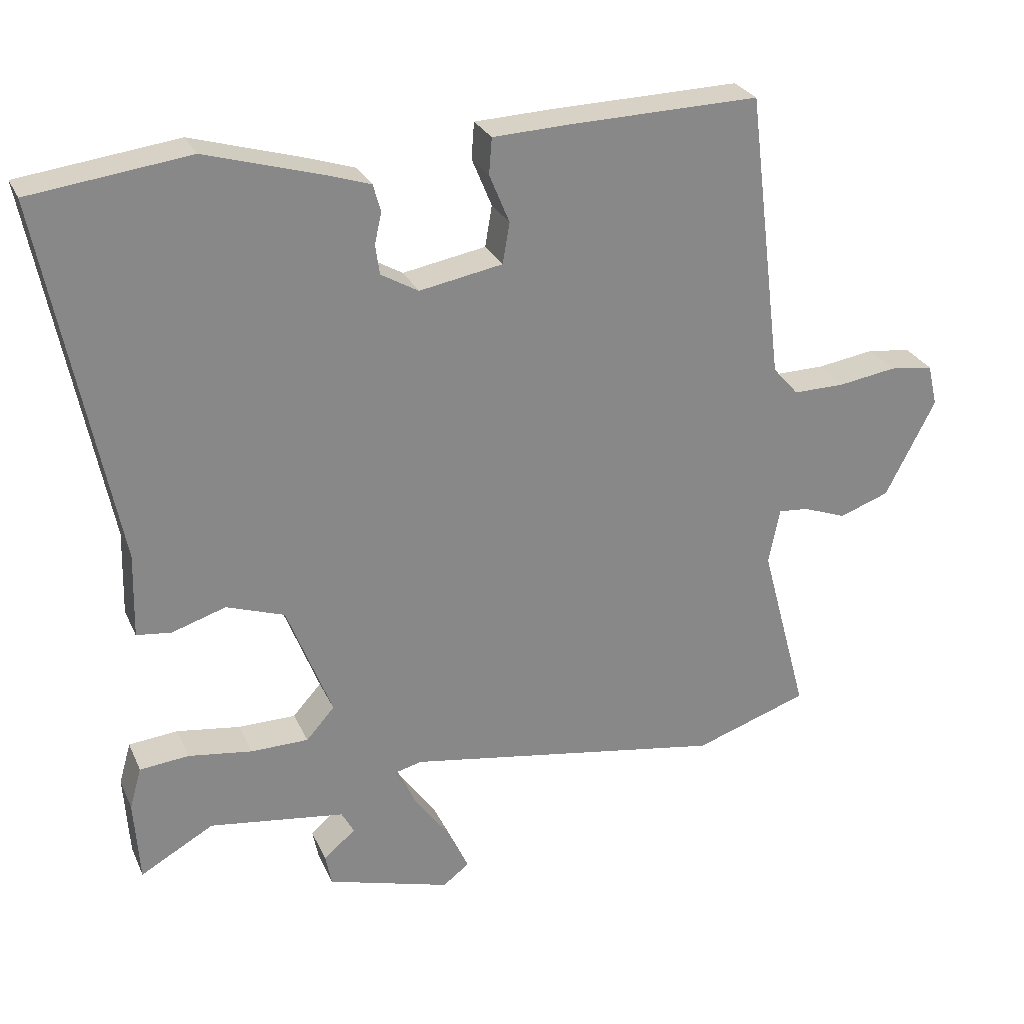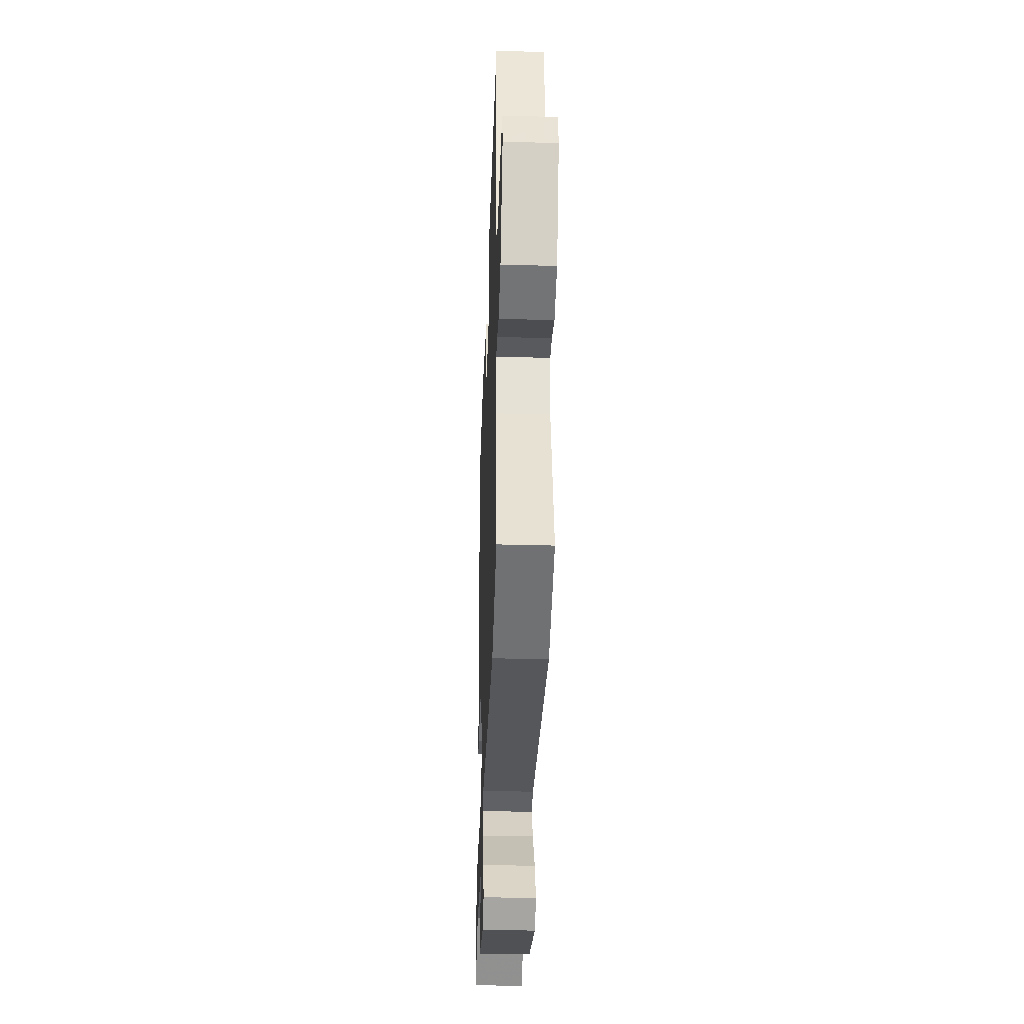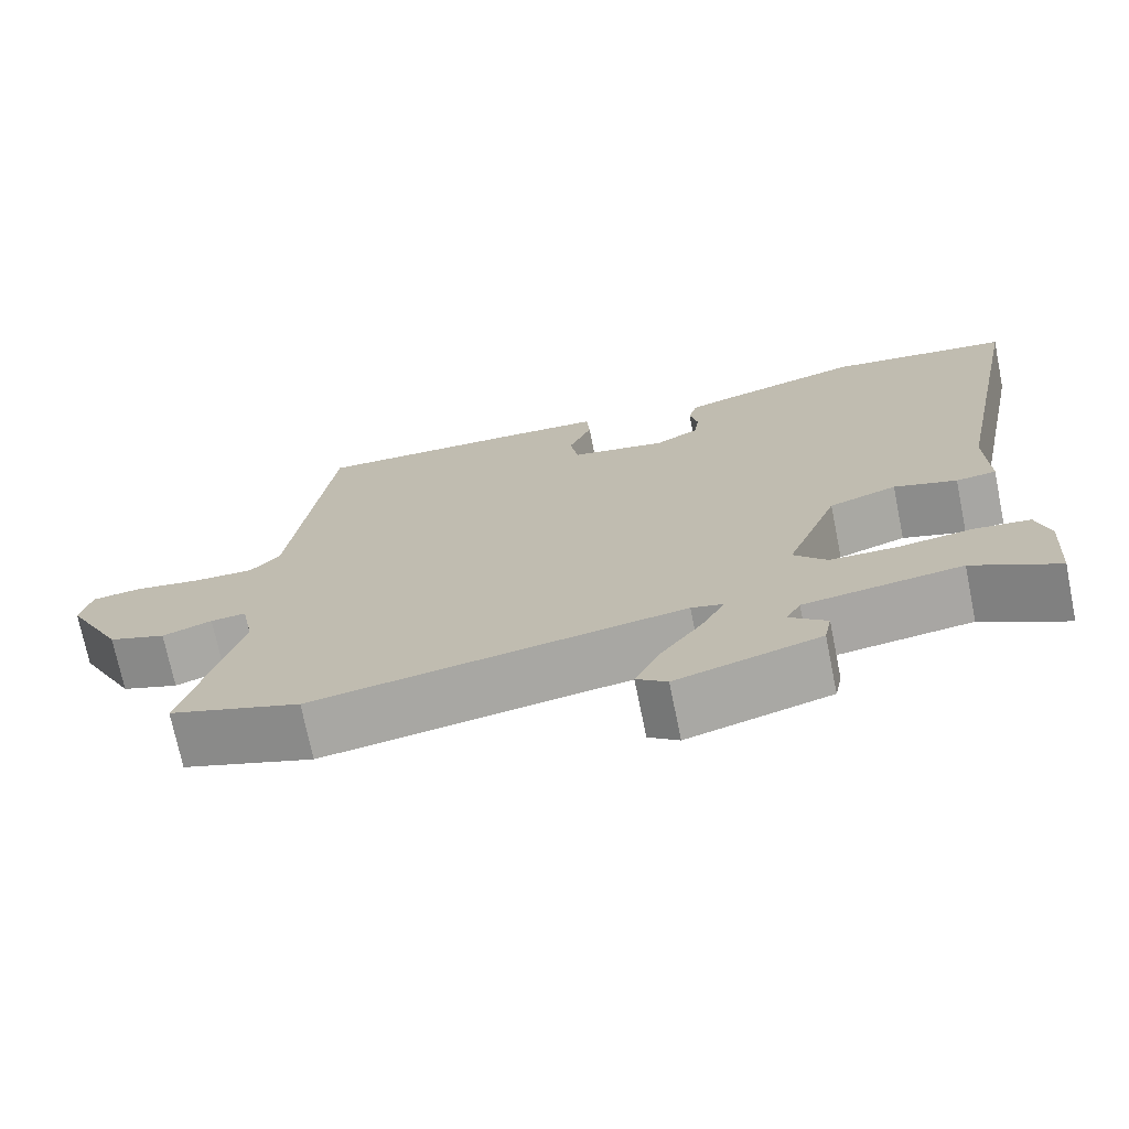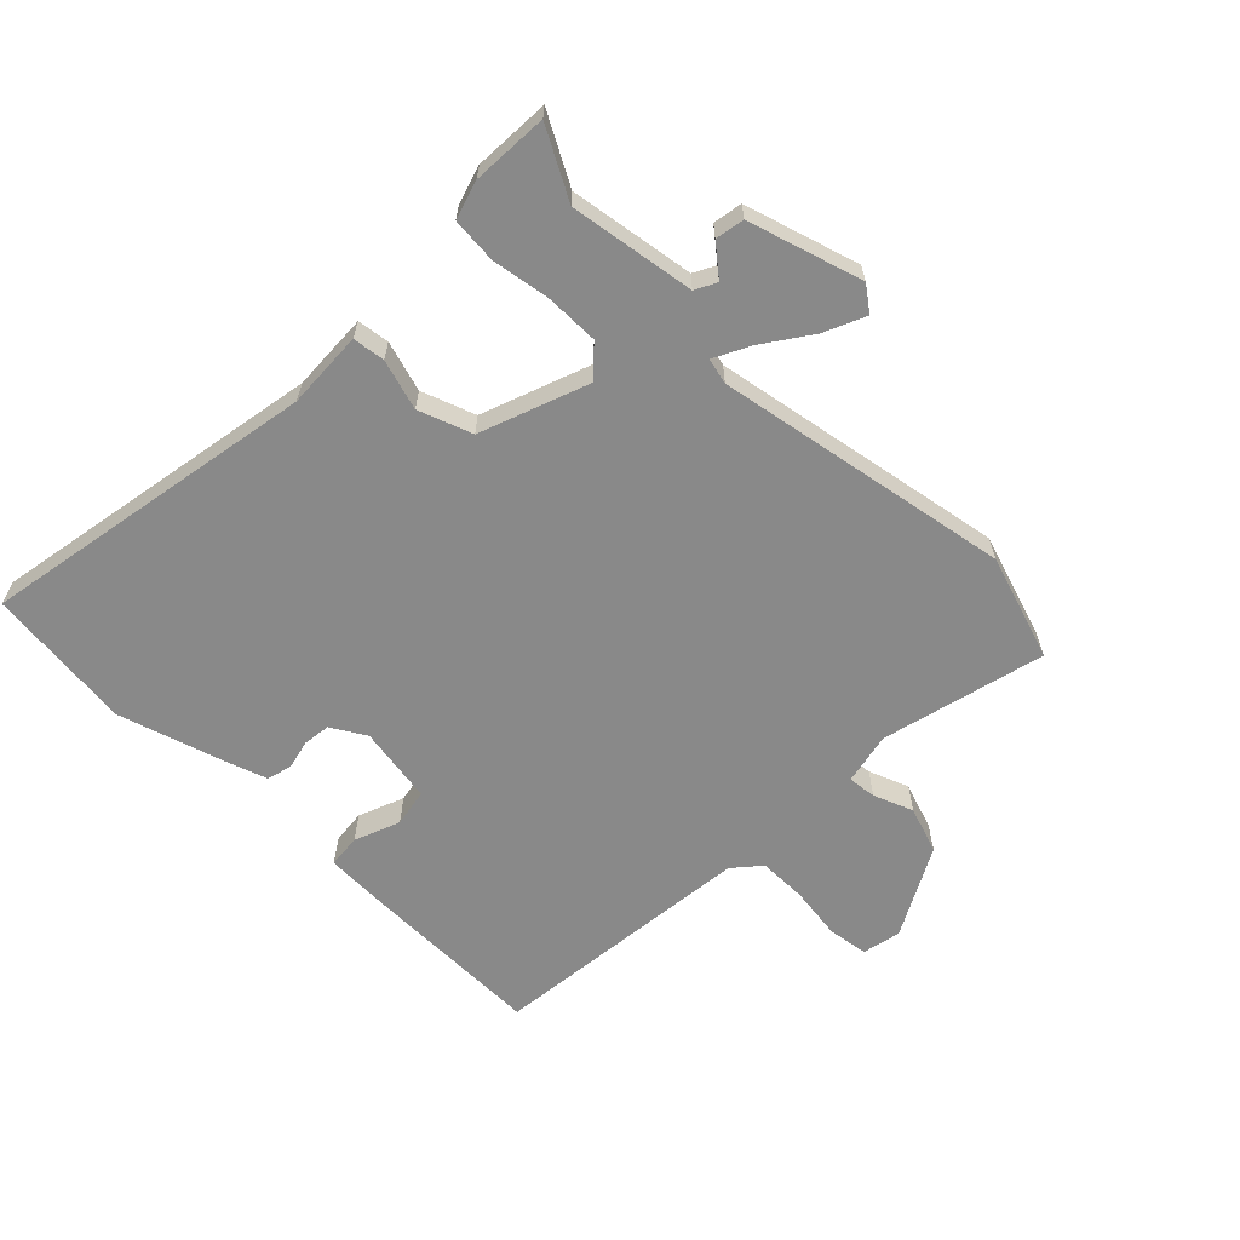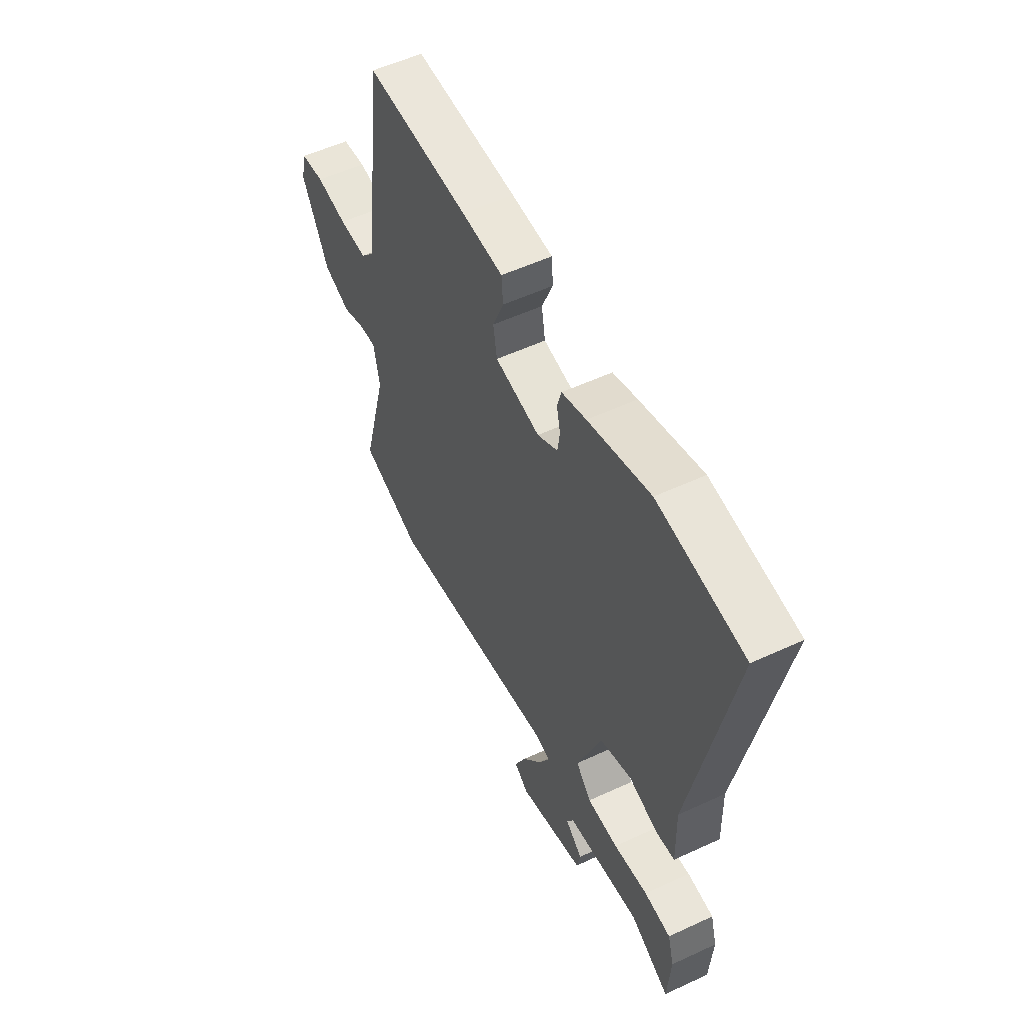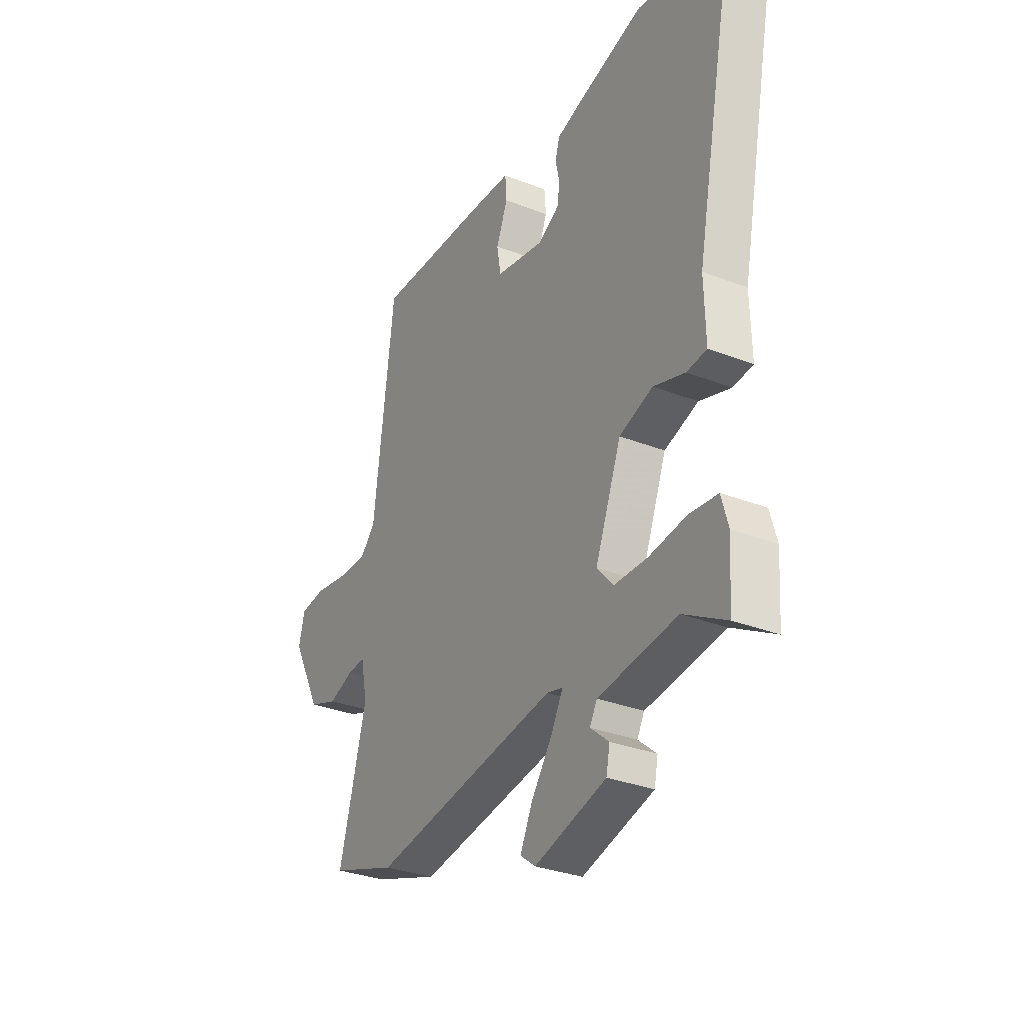
<metadata>
{"format":"obj","ext":"obj","renderer":"f3d","projection":"perspective","resolution":1024,"background":"white","views":[{"elev":27.2,"azim":159.6,"up":"+Z"},{"elev":-36.2,"azim":-92.0,"up":"+Z"},{"elev":-72.3,"azim":11.5,"up":"+Z"},{"elev":-63.1,"azim":136.4,"up":"+Y"},{"elev":54.6,"azim":63.8,"up":"+Z"},{"elev":-31.4,"azim":60.9,"up":"+Z"}]}
</metadata>
<code>
v 0.474 0.07 -0.551
v 0.368 0.07 -0.491
v 0.172 0.07 -0.518
v 0.154 0.07 -0.551
v 0.2 0.07 -0.59
v 0.191 0.07 -0.635
v 0.013 0.07 -0.686
v -0.025 0.07 -0.657
v 0.005 0.07 -0.593
v 0.058 0.07 -0.519
v 0.087 0.07 -0.464
v 0.047 0.07 -0.454
v -0.415 0.07 -0.529
v -0.579 0.07 -0.473
v -0.511 0.07 -0.219
v -0.527 0.07 -0.138
v -0.571 0.07 -0.142
v -0.633 0.07 -0.165
v -0.705 0.07 -0.139
v -0.777 0.07 0.001
v -0.763 0.07 0.061
v -0.7 0.07 0.069
v -0.617 0.07 0.056
v -0.542 0.07 0.055
v -0.505 0.07 0.097
v -0.454 0.07 0.511
v -0.179 0.07 0.504
v -0.069 0.07 0.499
v -0.065 0.07 0.447
v -0.094 0.07 0.377
v -0.084 0.07 0.318
v 0.036 0.07 0.296
v 0.09 0.07 0.327
v 0.096 0.07 0.37
v 0.086 0.07 0.415
v 0.097 0.07 0.454
v 0.162 0.07 0.475
v 0.327 0.07 0.523
v 0.556 0.07 0.493
v 0.452 0.07 -0.032
v 0.455 0.07 -0.154
v 0.405 0.07 -0.16
v 0.327 0.07 -0.135
v 0.243 0.07 -0.164
v 0.178 0.07 -0.331
v 0.219 0.07 -0.377
v 0.302 0.07 -0.378
v 0.394 0.07 -0.365
v 0.465 0.07 -0.372
v 0.482 0.07 -0.432
v 0.474 0 -0.551
v 0.368 0 -0.491
v 0.172 0 -0.518
v 0.154 0 -0.551
v 0.2 0 -0.59
v 0.191 0 -0.635
v 0.013 0 -0.686
v -0.025 0 -0.657
v 0.005 0 -0.593
v 0.058 0 -0.519
v 0.087 0 -0.464
v 0.047 0 -0.454
v -0.415 0 -0.529
v -0.579 0 -0.473
v -0.511 0 -0.219
v -0.527 0 -0.138
v -0.571 0 -0.142
v -0.633 0 -0.165
v -0.705 0 -0.139
v -0.777 0 0.001
v -0.763 0 0.061
v -0.7 0 0.069
v -0.617 0 0.056
v -0.542 0 0.055
v -0.505 0 0.097
v -0.454 0 0.511
v -0.179 0 0.504
v -0.069 0 0.499
v -0.065 0 0.447
v -0.094 0 0.377
v -0.084 0 0.318
v 0.036 0 0.296
v 0.09 0 0.327
v 0.096 0 0.37
v 0.086 0 0.415
v 0.097 0 0.454
v 0.162 0 0.475
v 0.327 0 0.523
v 0.556 0 0.493
v 0.452 0 -0.032
v 0.455 0 -0.154
v 0.405 0 -0.16
v 0.327 0 -0.135
v 0.243 0 -0.164
v 0.178 0 -0.331
v 0.219 0 -0.377
v 0.302 0 -0.378
v 0.394 0 -0.365
v 0.465 0 -0.372
v 0.482 0 -0.432
f 47 48 49 50
f 46 47 50 1
f 40 41 42 43
f 40 43 44
f 39 40 44
f 38 39 44
f 37 38 44 45
f 34 35 36 37
f 33 34 37 45
f 27 28 29 30
f 25 26 27 30
f 24 25 30 31
f 20 21 22 23
f 20 23 24
f 17 18 19 20
f 16 17 20 24
f 15 16 24 31
f 12 13 14 15
f 11 12 15 31
f 7 8 9 10
f 7 10 11
f 4 5 6 7
f 3 4 7 11
f 2 3 11
f 46 1 2
f 46 2 11
f 45 46 11
f 32 33 45 11
f 11 31 32
f 100 99 98 97
f 51 100 97 96
f 93 92 91 90
f 94 93 90
f 94 90 89
f 94 89 88
f 95 94 88 87
f 87 86 85 84
f 95 87 84 83
f 80 79 78 77
f 80 77 76 75
f 81 80 75 74
f 73 72 71 70
f 74 73 70
f 70 69 68 67
f 74 70 67 66
f 81 74 66 65
f 65 64 63 62
f 81 65 62 61
f 60 59 58 57
f 61 60 57
f 57 56 55 54
f 61 57 54 53
f 61 53 52
f 52 51 96
f 61 52 96
f 61 96 95
f 61 95 83 82
f 82 81 61
f 1 51 52 2
f 2 52 53 3
f 3 53 54 4
f 4 54 55 5
f 5 55 56 6
f 6 56 57 7
f 7 57 58 8
f 8 58 59 9
f 9 59 60 10
f 10 60 61 11
f 11 61 62 12
f 12 62 63 13
f 13 63 64 14
f 14 64 65 15
f 15 65 66 16
f 16 66 67 17
f 17 67 68 18
f 18 68 69 19
f 19 69 70 20
f 20 70 71 21
f 21 71 72 22
f 22 72 73 23
f 23 73 74 24
f 24 74 75 25
f 25 75 76 26
f 26 76 77 27
f 27 77 78 28
f 28 78 79 29
f 29 79 80 30
f 30 80 81 31
f 31 81 82 32
f 32 82 83 33
f 33 83 84 34
f 34 84 85 35
f 35 85 86 36
f 36 86 87 37
f 37 87 88 38
f 38 88 89 39
f 39 89 90 40
f 40 90 91 41
f 41 91 92 42
f 42 92 93 43
f 43 93 94 44
f 44 94 95 45
f 45 95 96 46
f 46 96 97 47
f 47 97 98 48
f 48 98 99 49
f 49 99 100 50
f 50 100 51 1

</code>
